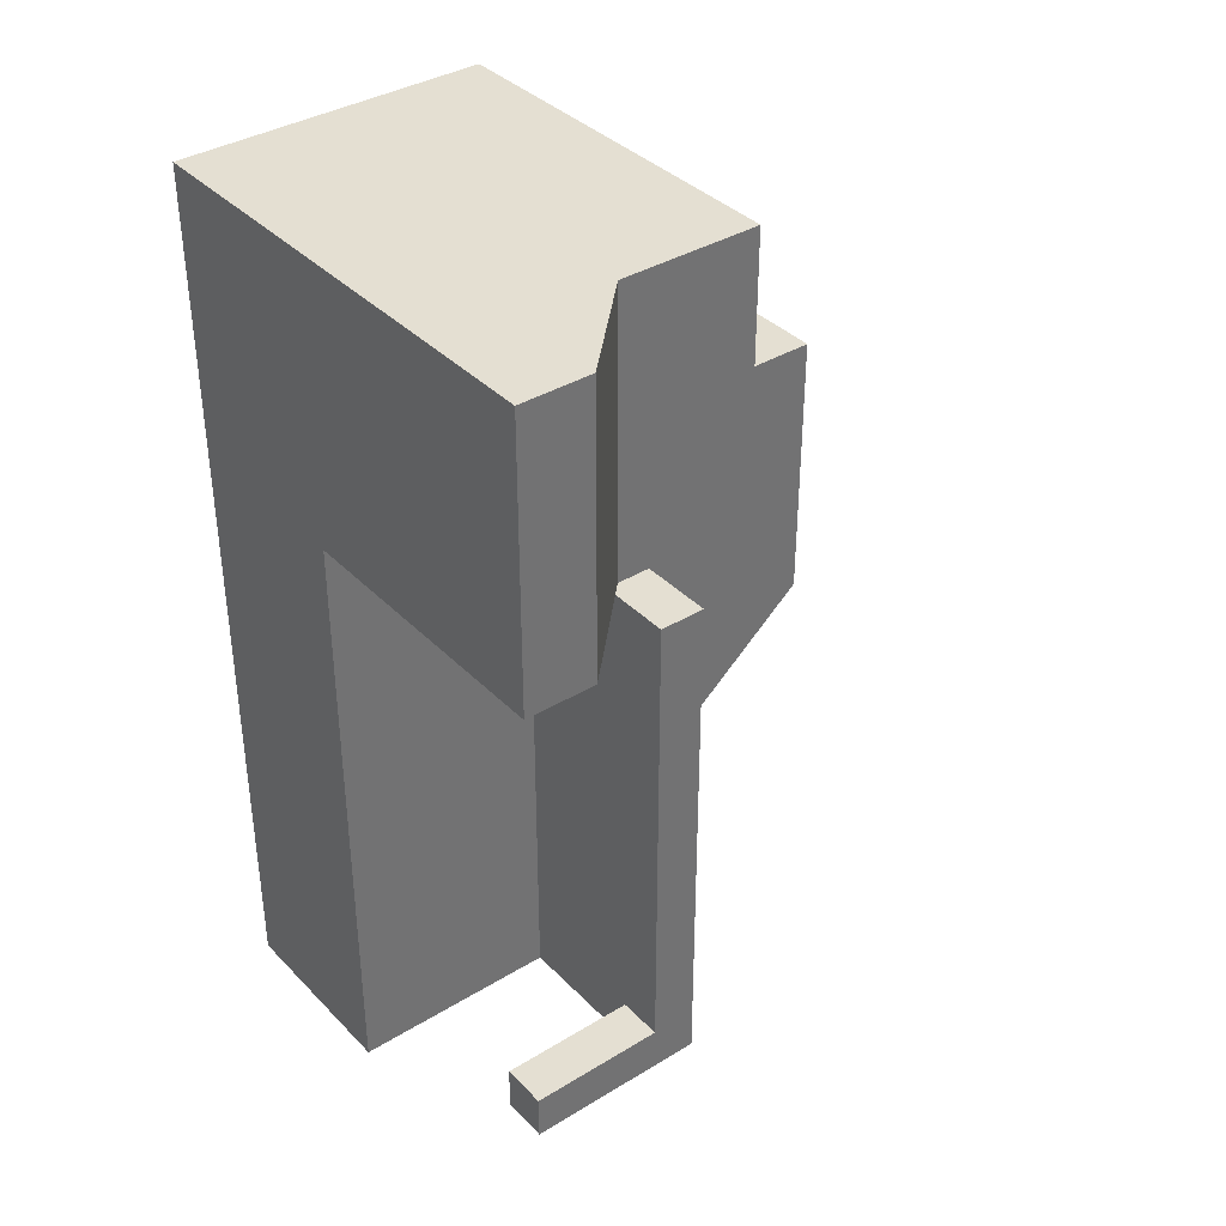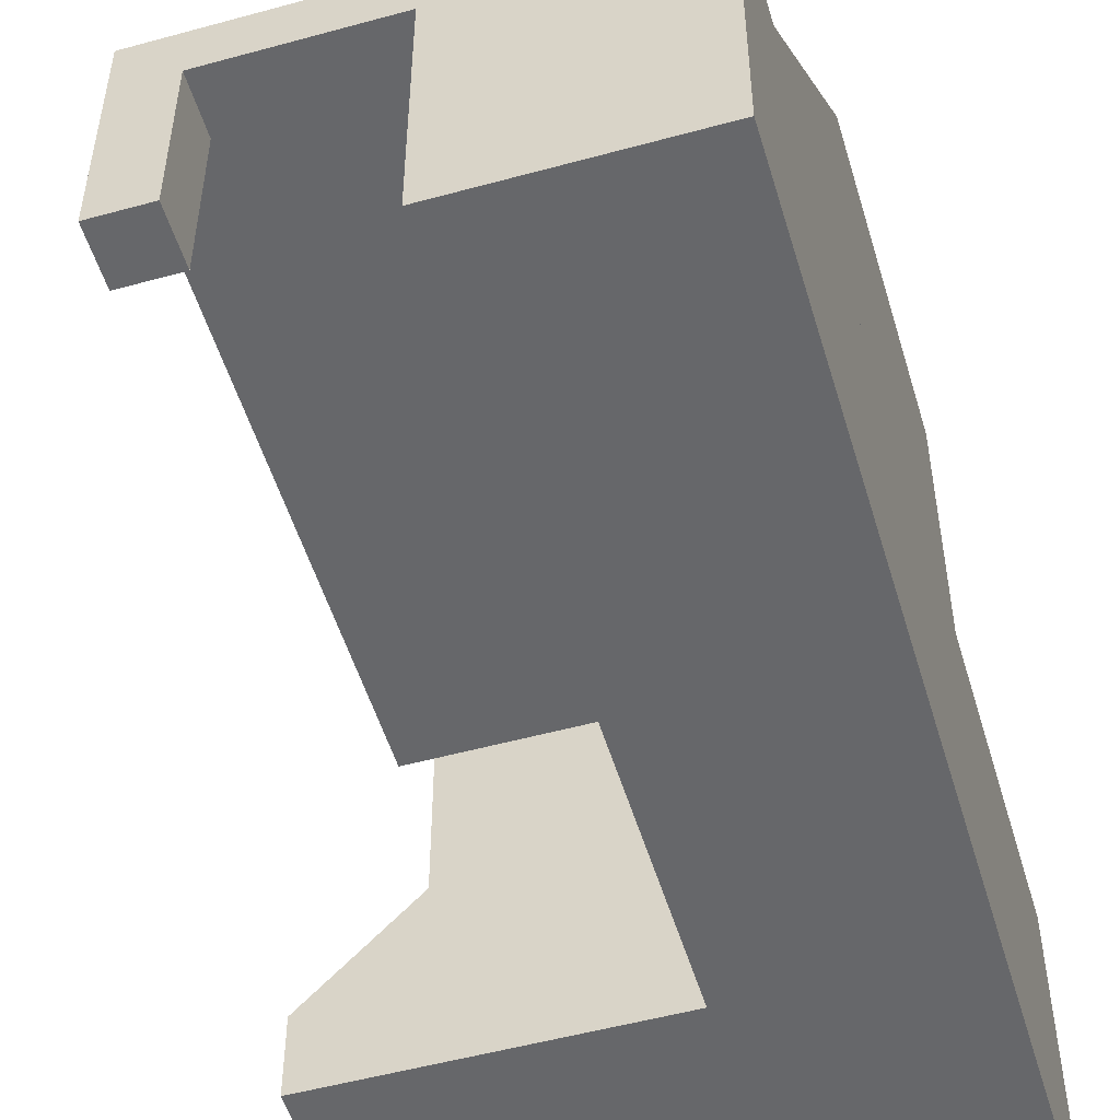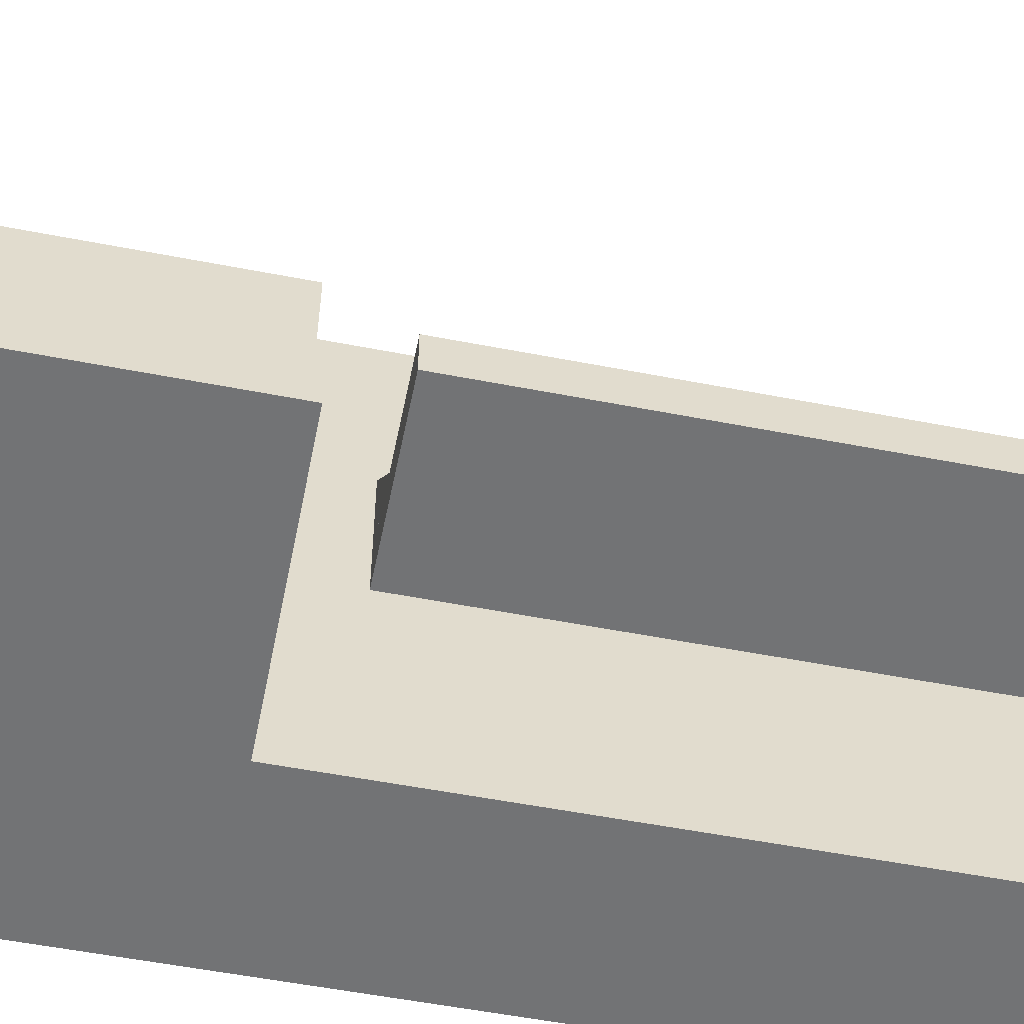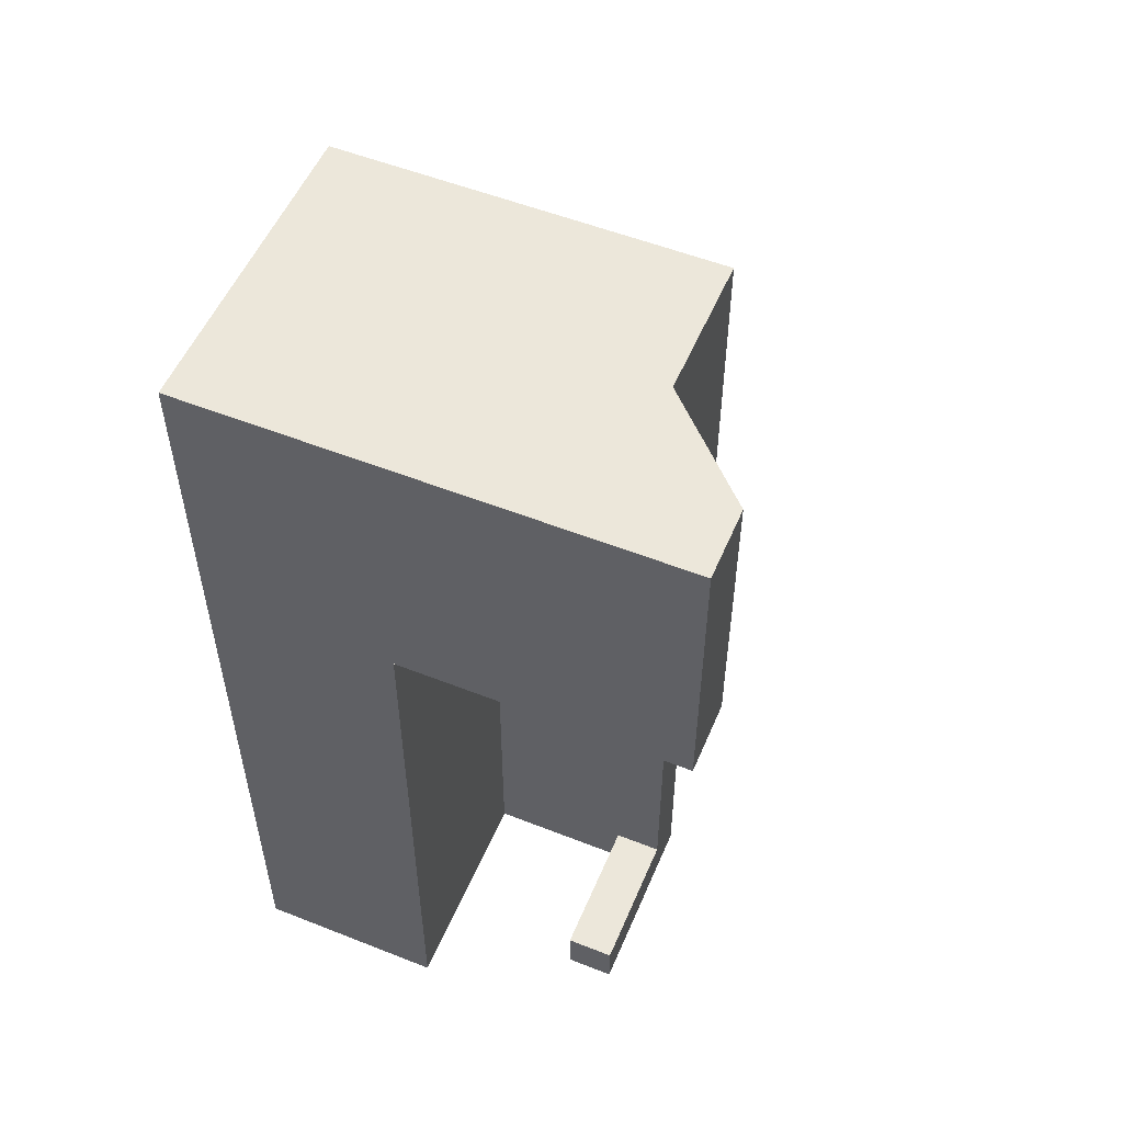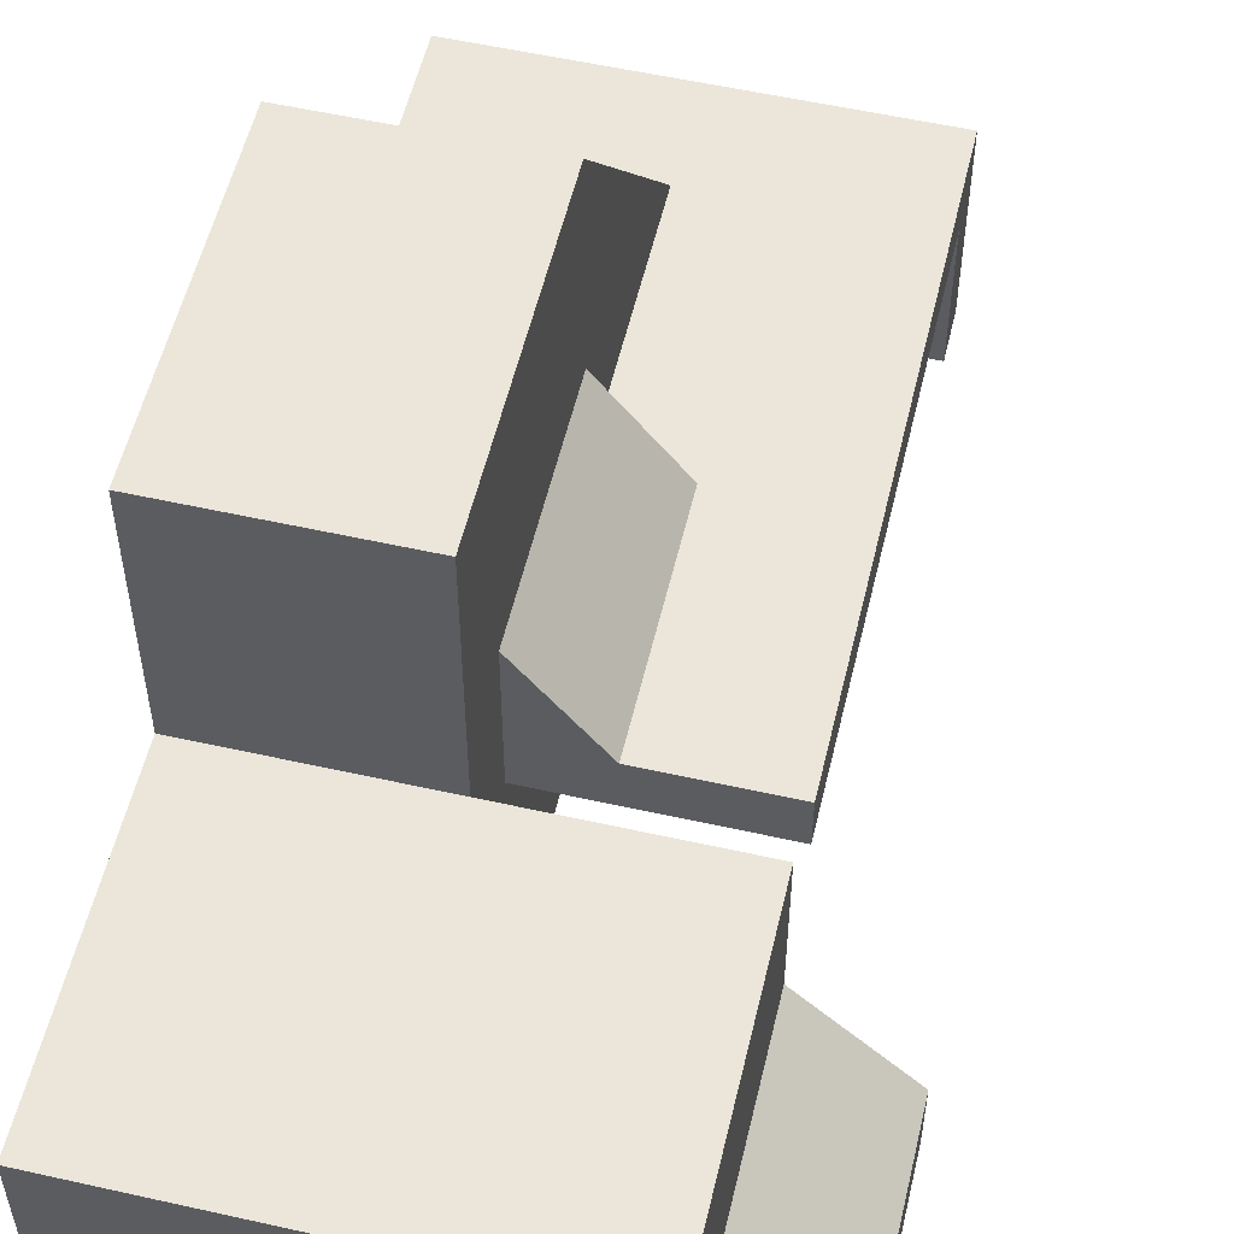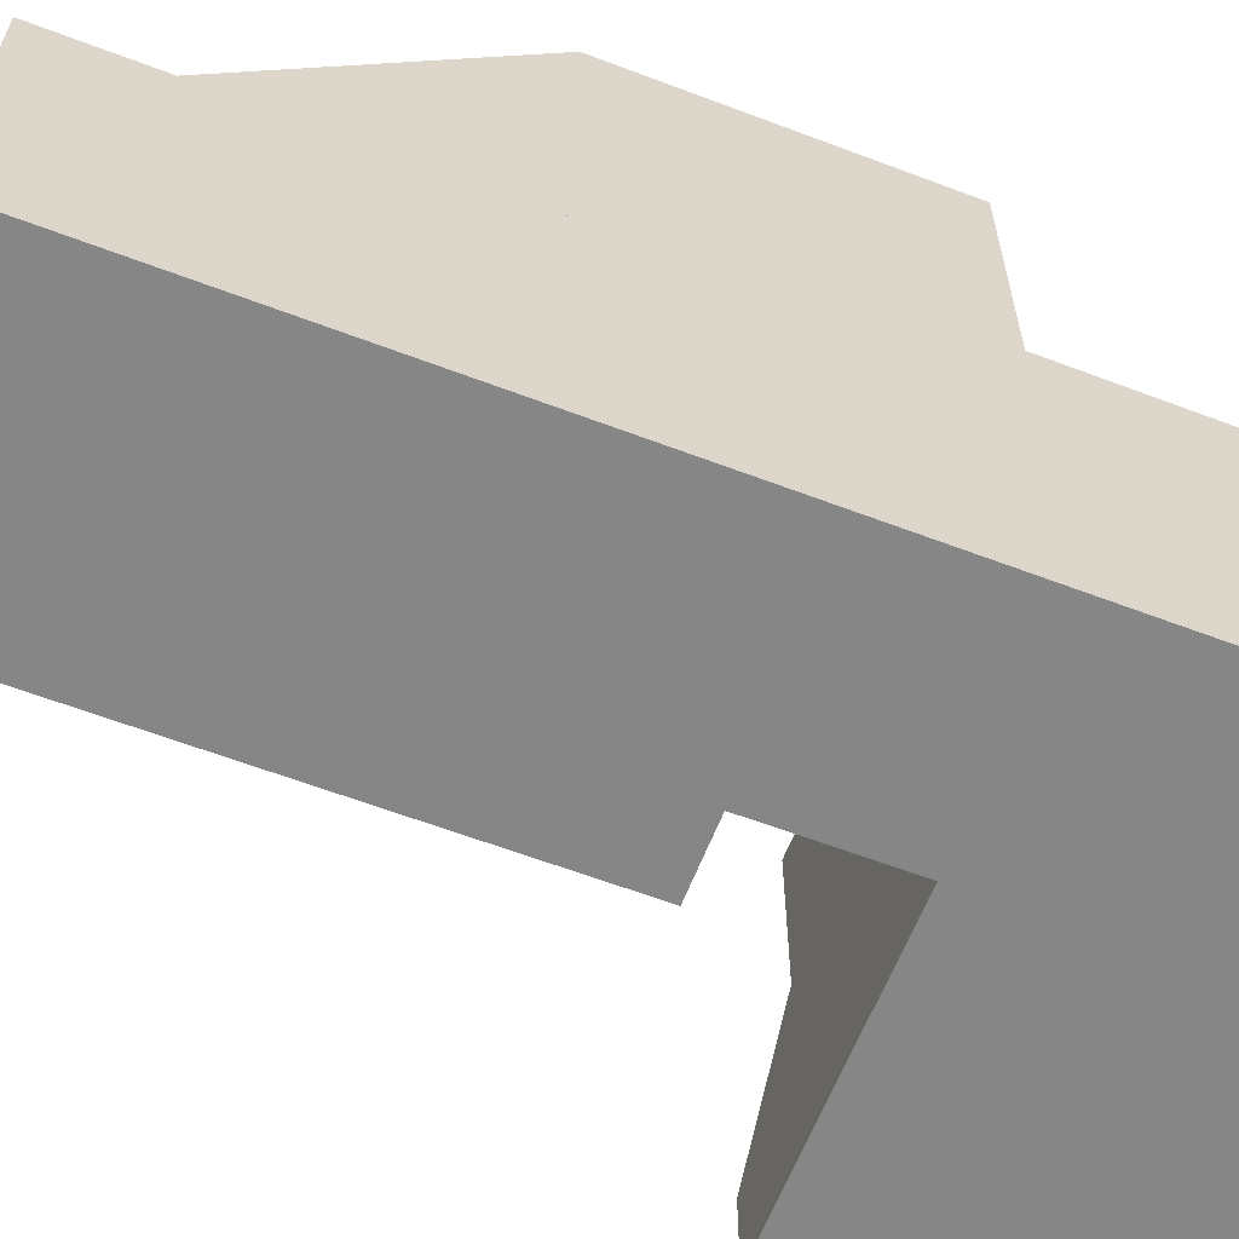
<metadata>
{"format":"obj","ext":"obj","renderer":"f3d","projection":"perspective","resolution":1024,"background":"white","views":[{"elev":37.2,"azim":51.9,"up":"+Z"},{"elev":-52.2,"azim":-163.5,"up":"+Y"},{"elev":-55.8,"azim":78.5,"up":"+Y"},{"elev":54.0,"azim":22.8,"up":"+Z"},{"elev":55.3,"azim":13.3,"up":"+Y"},{"elev":-62.0,"azim":-111.1,"up":"+Y"}]}
</metadata>
<code>
g pb_Mesh81236
v 2 -3 -12
v -4 -3 -12
v 2 -3 0
v -4 -3 0
v 2 -3 0
v -4 -3 0
v -4 4 0
v 2 4 0
v -14 -3 0
v -14 -3 -12
v -14 4 -12
v -14 4 0
v -4 4 -12
v 2 -3 -12
v 2 4 -12
v -4 -3 -12
v 6 0 -12
v 6 -3 0
v 6 0 0
v 6 -3 -12
v 6 -3 0
v 6 0 0
v 6 0 -12
v 6 -3 -12
v 6 -3 -12
v 6 -3 0
v -6 -3 -12
v -6 -3 0
v -14 -3 -12
v -14 -3 0
v -6 4 -12
v -6 -3 -12
v -14 4 -38
v -6 -3 -38
v -6 4 -38
v -14 -3 -38
v -6 -3 0
v -6 4 0
v -14 -3 0
v -14 4 0
v -14 -3 -15
v -14 4 -15
v -6 4 -15
v -6 -3 -12
v -6 4 -12
v -6 -3 -15
v -14 -3 -15
v -6 -3 -15
v -4 8 0
v 2 8 0
v -4 10 0
v 2 10 0
v -14 8 -12
v -14 8 0
v -14 10 -12
v -14 10 0
v -4 8 -12
v 2 8 -12
v -4 10 -12
v 2 10 -12
v 2 8 -12
v 2 4 0
v 2 8 0
v 2 4 -12
v 2 10 -12
v 2 10 0
v -6 8 -12
v -6 10 -12
v -14 6 -38
v -6 6 -38
v -14 8 -38
v -6 8 -38
v -6 8 0
v -6 10 0
v -14 8 0
v -14 10 0
v -6 6 -15
v -6 8 -12
v -6 8 -15
v -6 10 -12
v -14 6 -15
v -14 8 -15
v -14 8 -24
v -14 6 -24
v -14 8 -38
v -14 6 -38
v -14 4 -24
v -14 4 -38
v -14 -3 -24
v -14 -3 -38
v -6 -3 -24
v -6 4 -24
v -6 -3 -38
v -6 4 -38
v -14 -3 -24
v -6 -3 -24
v -14 -3 -38
v -6 -3 -38
v -14 8 -24
v -6 8 -24
v -14 8 -34
v -6 8 -34
v -0 6 -15
v -6 6 -15
v -6 8 -15
v -0 8 -15
v 2 6 -15
v 2 8 -15
v -0 6 -38
v -0 8 -38
v 2 6 -38
v 2 8 -38
v -6 8 -36
v -6 6 -24
v -6 8 -24
v -6 6 -36
v -6 8 -38
v -6 6 -38
v -6 6 -24
v -6 6 -36
v -6 8 -36
v -6 8 -24
v -6 6 -38
v -6 8 -38
v 2 8 -36
v 2 6 -24
v 2 8 -24
v 2 6 -36
v 2 8 -38
v 2 6 -38
v -0 6 -36
v -6 6 -38
v -6 6 -36
v -0 6 -38
v -0 6 -24
v -6 6 -24
v 2 0 -36
v -0 0 -38
v -0 0 -36
v 2 0 -38
v 2 6 -24
v 2 6 -36
v -0 6 -38
v -0 6 -36
v -0 0 -38
v -0 0 -36
v -0 6 -36
v 2 6 -36
v -0 0 -36
v 2 0 -36
v 2 0 -36
v 2 0 -38
v 2 0 -38
v -0 0 -38
v -14 -3 -16
v -14 4 -16
v -6 4 -16
v -6 -3 -16
v -6 -3 -16
v -14 -3 -16
v -6 6 -16
v 2 8 -16
v 2 6 -15
v 2 8 -15
v 2 6 -16
v -14 6 -16
v -14 8 -16
v -0 6 -16
v -6 6 -16
v -0 6 -15
v -6 6 -15
v 2 6 -16
v 2 6 -15
v -6 10 -12
v -14 10 -12
v -14 13 -12
v -6 13 -12
v -14 20 -12
v -6 20 -12
v -6 12 -15
v -6 13 -12
v -6 20 -16
v -6 20 -12
v -14 11 -15
v -14 13 -12
v -14 20 -16
v -14 20 -12
v -14 11 -24
v -14 8 -34
v -14 20 -24
v -6 8 -34
v -6 12 -24
v -6 20 -24
v -3 8 -16
v -4 8 -15
v -3 8 -15
v -4 8 -16
v -6 20 -18
v -6 12 -16
v -3 8 -24
v -4 8 -24
v -14 11 -16
v -14 20 -18
v -6 12 -15
v -4 8 -15
v -3 8 -15
v -6 8 -16
v -6 8 -15
v -6 12 -24
v -6 8 -24
v -3 8 -24
v 2 10 0
v -4 10 0
v 2 10 -12
v -4 10 -12
v 2 4 0
v 2 4 -12
v 6 0 0
v 6 0 -12
v -6 10 -12
v -6 10 0
v -14 10 -12
v -14 10 0
v -14 20 -16
v -6 20 -16
v -6 20 -12
v -14 20 -12
v -6 20 -24
v -14 20 -24
v -6 8 -34
v -14 8 -34
v -14 8 -38
v -6 8 -38
v -6 8 -36
v -14 8 -24
v -6 8 -24
v -0 8 -38
v 2 8 -38
v 2 8 -36
v -0 8 -36
v 2 8 -24
v -0 8 -24
v -14 20 -24
v -6 20 -24
v -6 20 -18
v -14 20 -18
v -0 8 -16
v -6 8 -16
v -0 8 -15
v -6 8 -15
v 2 8 -16
v 2 8 -15
v -6 12 -15
v -6 12 -16
v -3 8 -15
v -3 8 -16
v -6 12 -24
v -3 8 -24
g pb_Mesh81236_0
f 3 2 1
f 3 4 2
f 7 6 5
f 7 5 8
f 11 10 9
f 11 9 12
f 15 14 13
f 14 16 13
f 19 18 17
f 18 20 17
f 21 8 5
f 21 22 8
f 23 14 15
f 23 24 14
f 25 3 1
f 25 26 3
f 28 27 4
f 27 2 4
f 30 29 28
f 29 27 28
f 13 16 31
f 16 32 31
f 35 34 33
f 34 36 33
f 38 37 6
f 38 6 7
f 40 39 37
f 40 37 38
f 42 41 10
f 42 10 11
f 45 44 43
f 44 46 43
f 29 47 27
f 47 48 27
f 49 7 8
f 49 8 50
f 51 49 50
f 51 50 52
f 53 11 12
f 53 12 54
f 55 53 54
f 55 54 56
f 58 15 57
f 15 13 57
f 60 58 59
f 58 57 59
f 63 62 61
f 62 64 61
f 66 63 65
f 63 61 65
f 57 13 67
f 13 31 67
f 59 57 68
f 57 67 68
f 70 35 69
f 35 33 69
f 72 70 71
f 70 69 71
f 73 38 7
f 73 7 49
f 74 73 49
f 74 49 51
f 75 40 38
f 75 38 73
f 76 75 73
f 76 73 74
f 78 45 77
f 45 43 77
f 80 78 79
f 78 77 79
f 81 42 11
f 81 11 53
f 82 81 53
f 82 53 55
f 85 84 83
f 85 86 84
f 86 87 84
f 86 88 87
f 88 89 87
f 88 90 89
f 93 92 91
f 93 94 92
f 97 96 95
f 97 98 96
f 101 100 99
f 101 102 100
f 105 104 103
f 105 103 106
f 106 103 107
f 106 107 108
f 110 109 72
f 109 70 72
f 112 111 110
f 111 109 110
f 115 114 113
f 114 116 113
f 113 116 117
f 116 118 117
f 94 118 116
f 94 116 92
f 114 92 116
f 121 120 119
f 121 119 122
f 124 123 120
f 124 120 121
f 127 126 125
f 126 128 125
f 125 128 129
f 128 130 129
f 133 132 131
f 132 134 131
f 136 133 135
f 133 131 135
f 139 138 137
f 138 140 137
f 135 131 141
f 131 142 141
f 145 144 143
f 145 146 144
f 149 148 147
f 149 150 148
f 151 130 128
f 151 152 130
f 153 109 111
f 153 154 109
f 156 155 41
f 156 41 42
f 87 89 155
f 87 155 156
f 43 46 157
f 46 158 157
f 157 158 92
f 158 91 92
f 160 95 159
f 95 96 159
f 47 160 48
f 160 159 48
f 77 43 161
f 43 157 161
f 161 157 114
f 157 92 114
f 164 163 162
f 163 165 162
f 162 165 127
f 165 126 127
f 166 156 42
f 166 42 81
f 84 87 156
f 84 156 166
f 167 166 81
f 167 81 82
f 83 84 166
f 83 166 167
f 169 136 168
f 136 135 168
f 171 169 170
f 169 168 170
f 168 135 172
f 135 141 172
f 170 168 173
f 168 172 173
f 176 175 174
f 176 174 177
f 178 176 177
f 178 177 179
f 181 80 180
f 80 79 180
f 183 181 182
f 181 180 182
f 184 82 55
f 184 55 185
f 186 184 185
f 186 185 187
f 189 83 188
f 189 188 190
f 193 192 191
f 192 115 191
f 196 195 194
f 195 197 194
f 182 180 198
f 180 199 198
f 194 197 200
f 197 201 200
f 198 199 193
f 199 192 193
f 202 167 82
f 202 82 184
f 203 202 184
f 203 184 186
f 188 83 167
f 188 167 202
f 190 188 202
f 190 202 203
f 205 204 105
f 205 206 204
f 197 208 207
f 197 195 208
f 211 210 209
f 201 207 100
f 201 197 207
g pb_Mesh81236_1
f 214 213 212
f 214 215 213
f 218 217 216
f 218 219 217
f 213 215 220
f 213 220 221
f 221 220 222
f 221 222 223
f 226 225 224
f 226 224 227
f 230 229 228
f 230 231 229
f 234 233 232
f 235 234 232
f 235 236 234
f 239 238 237
f 239 237 240
f 241 239 240
f 241 240 242
f 240 237 233
f 240 233 234
f 242 240 234
f 242 234 236
f 245 244 243
f 245 243 246
f 225 245 246
f 225 246 224
f 247 242 236
f 247 236 248
f 249 247 248
f 249 248 250
f 251 241 242
f 251 242 247
f 252 251 247
f 252 247 249
f 255 254 253
f 255 256 254
f 256 257 254
f 256 258 257

</code>
